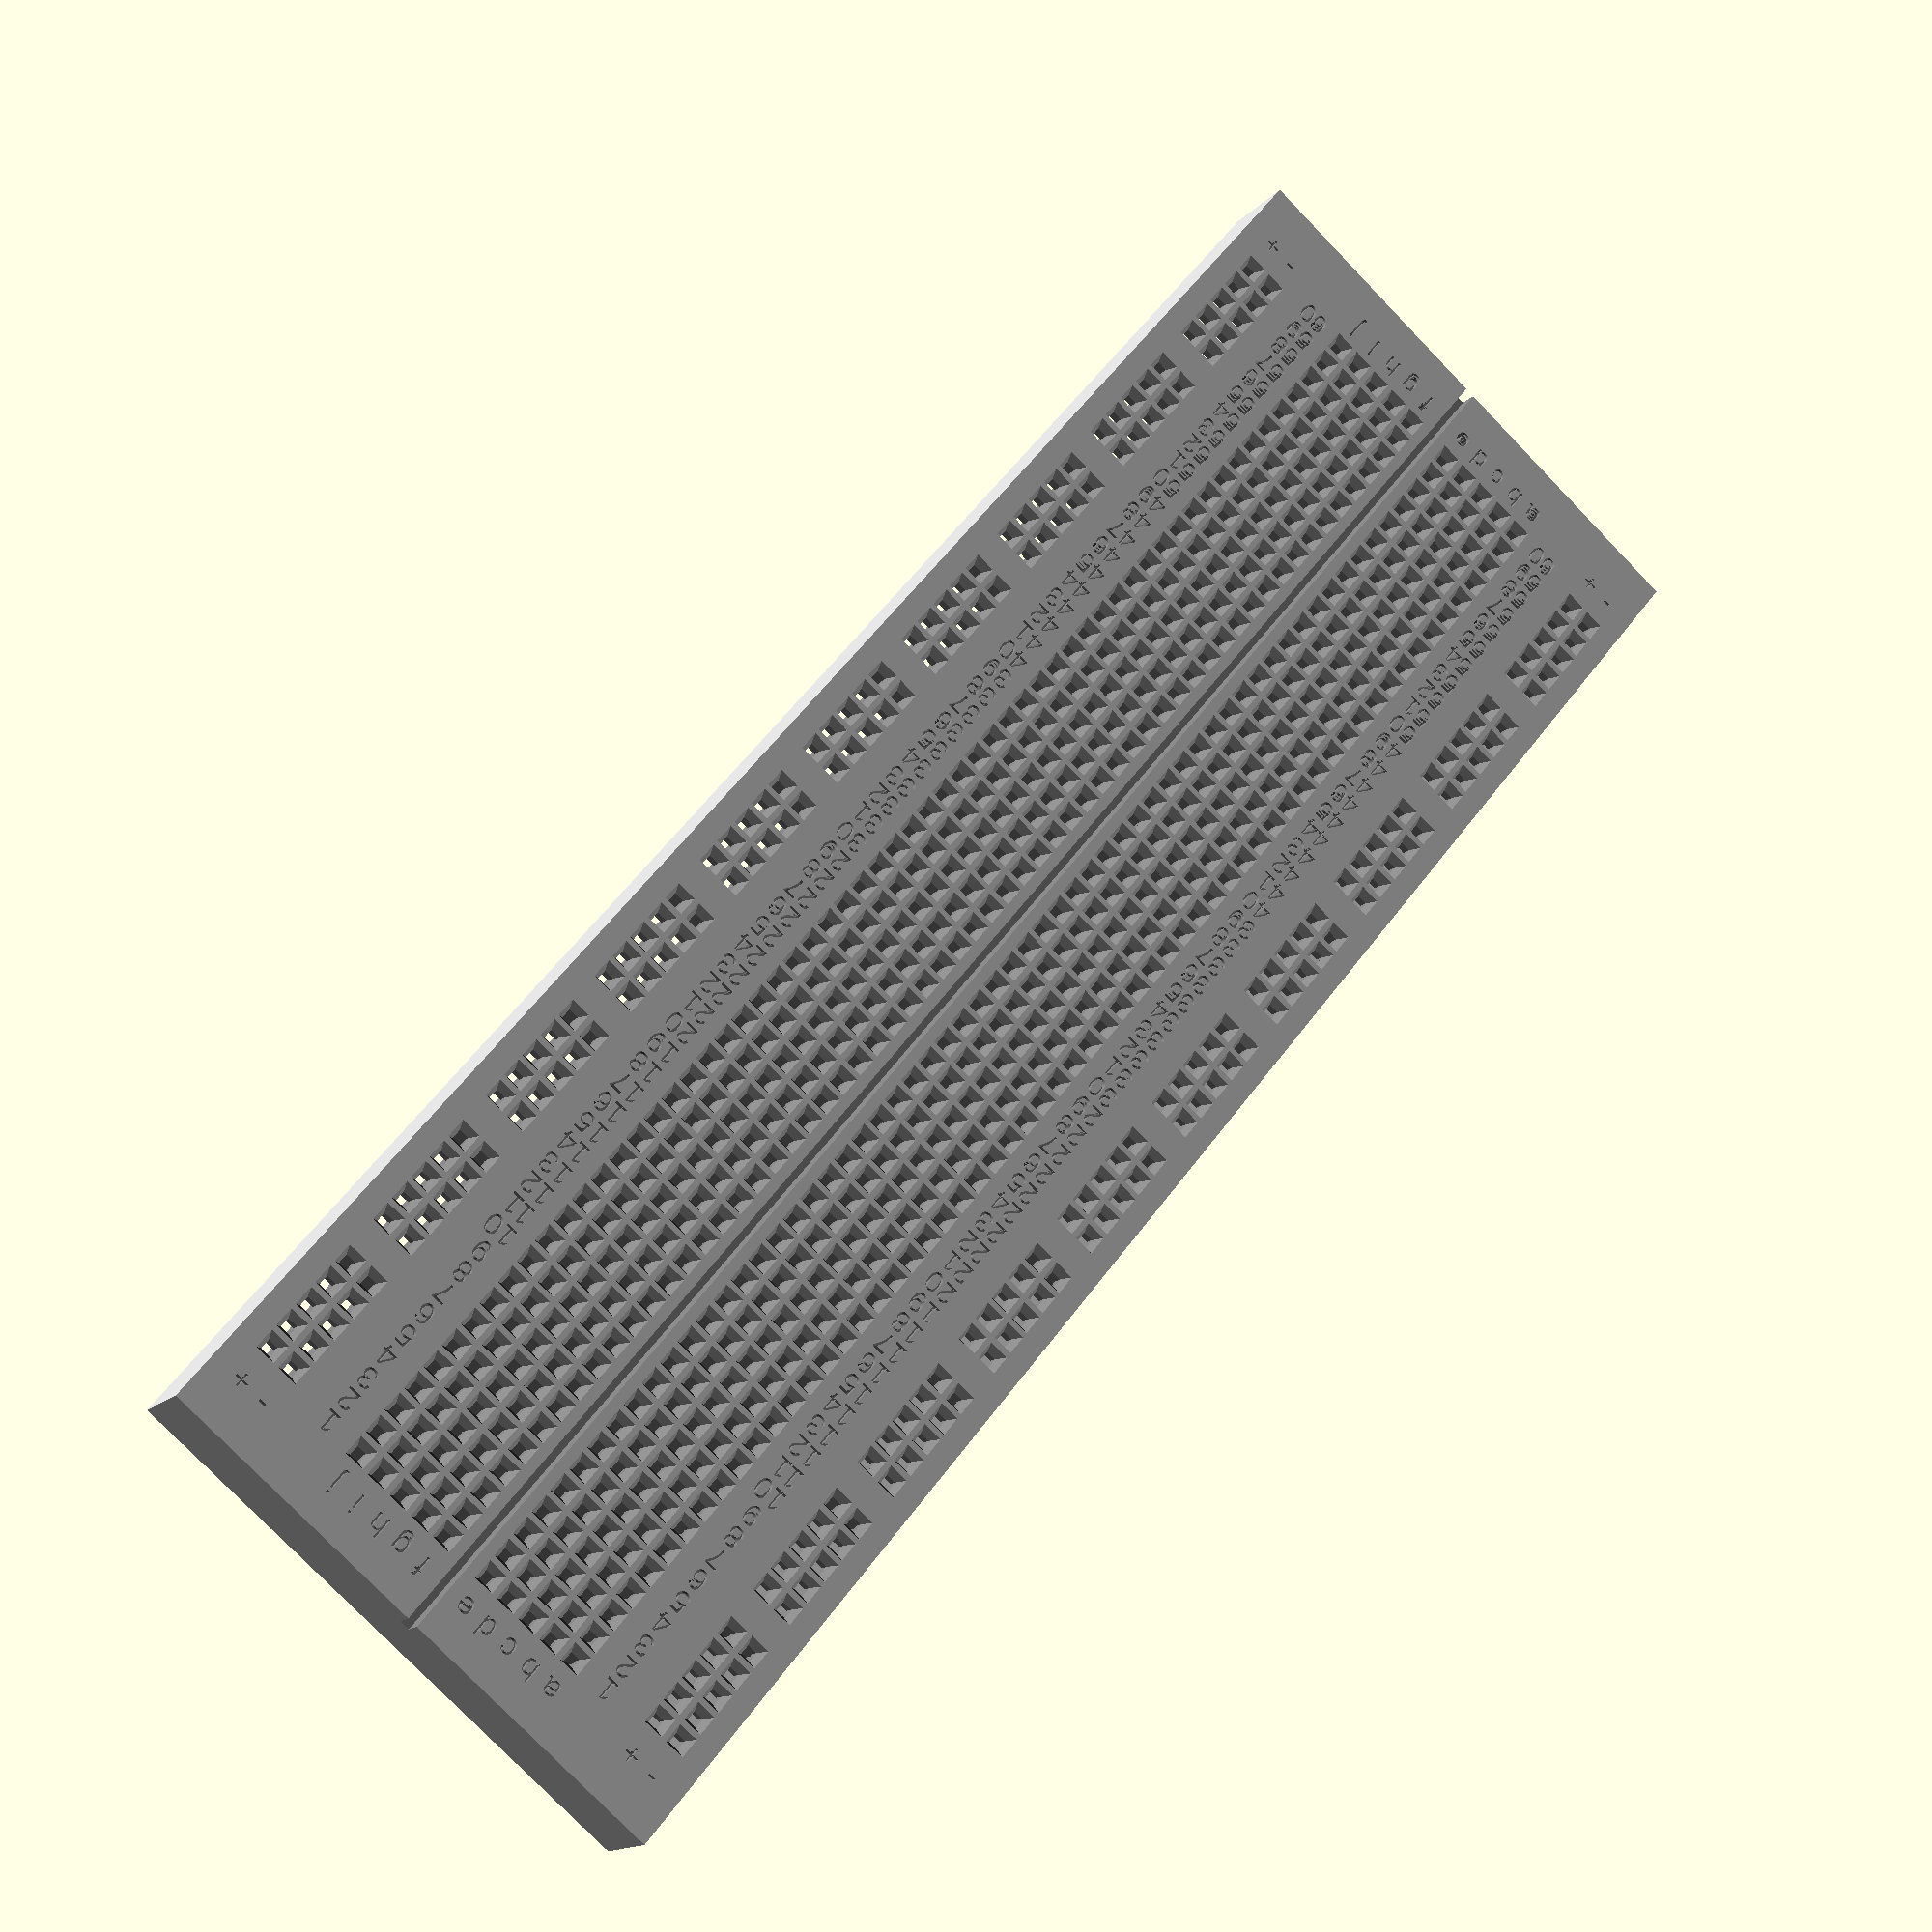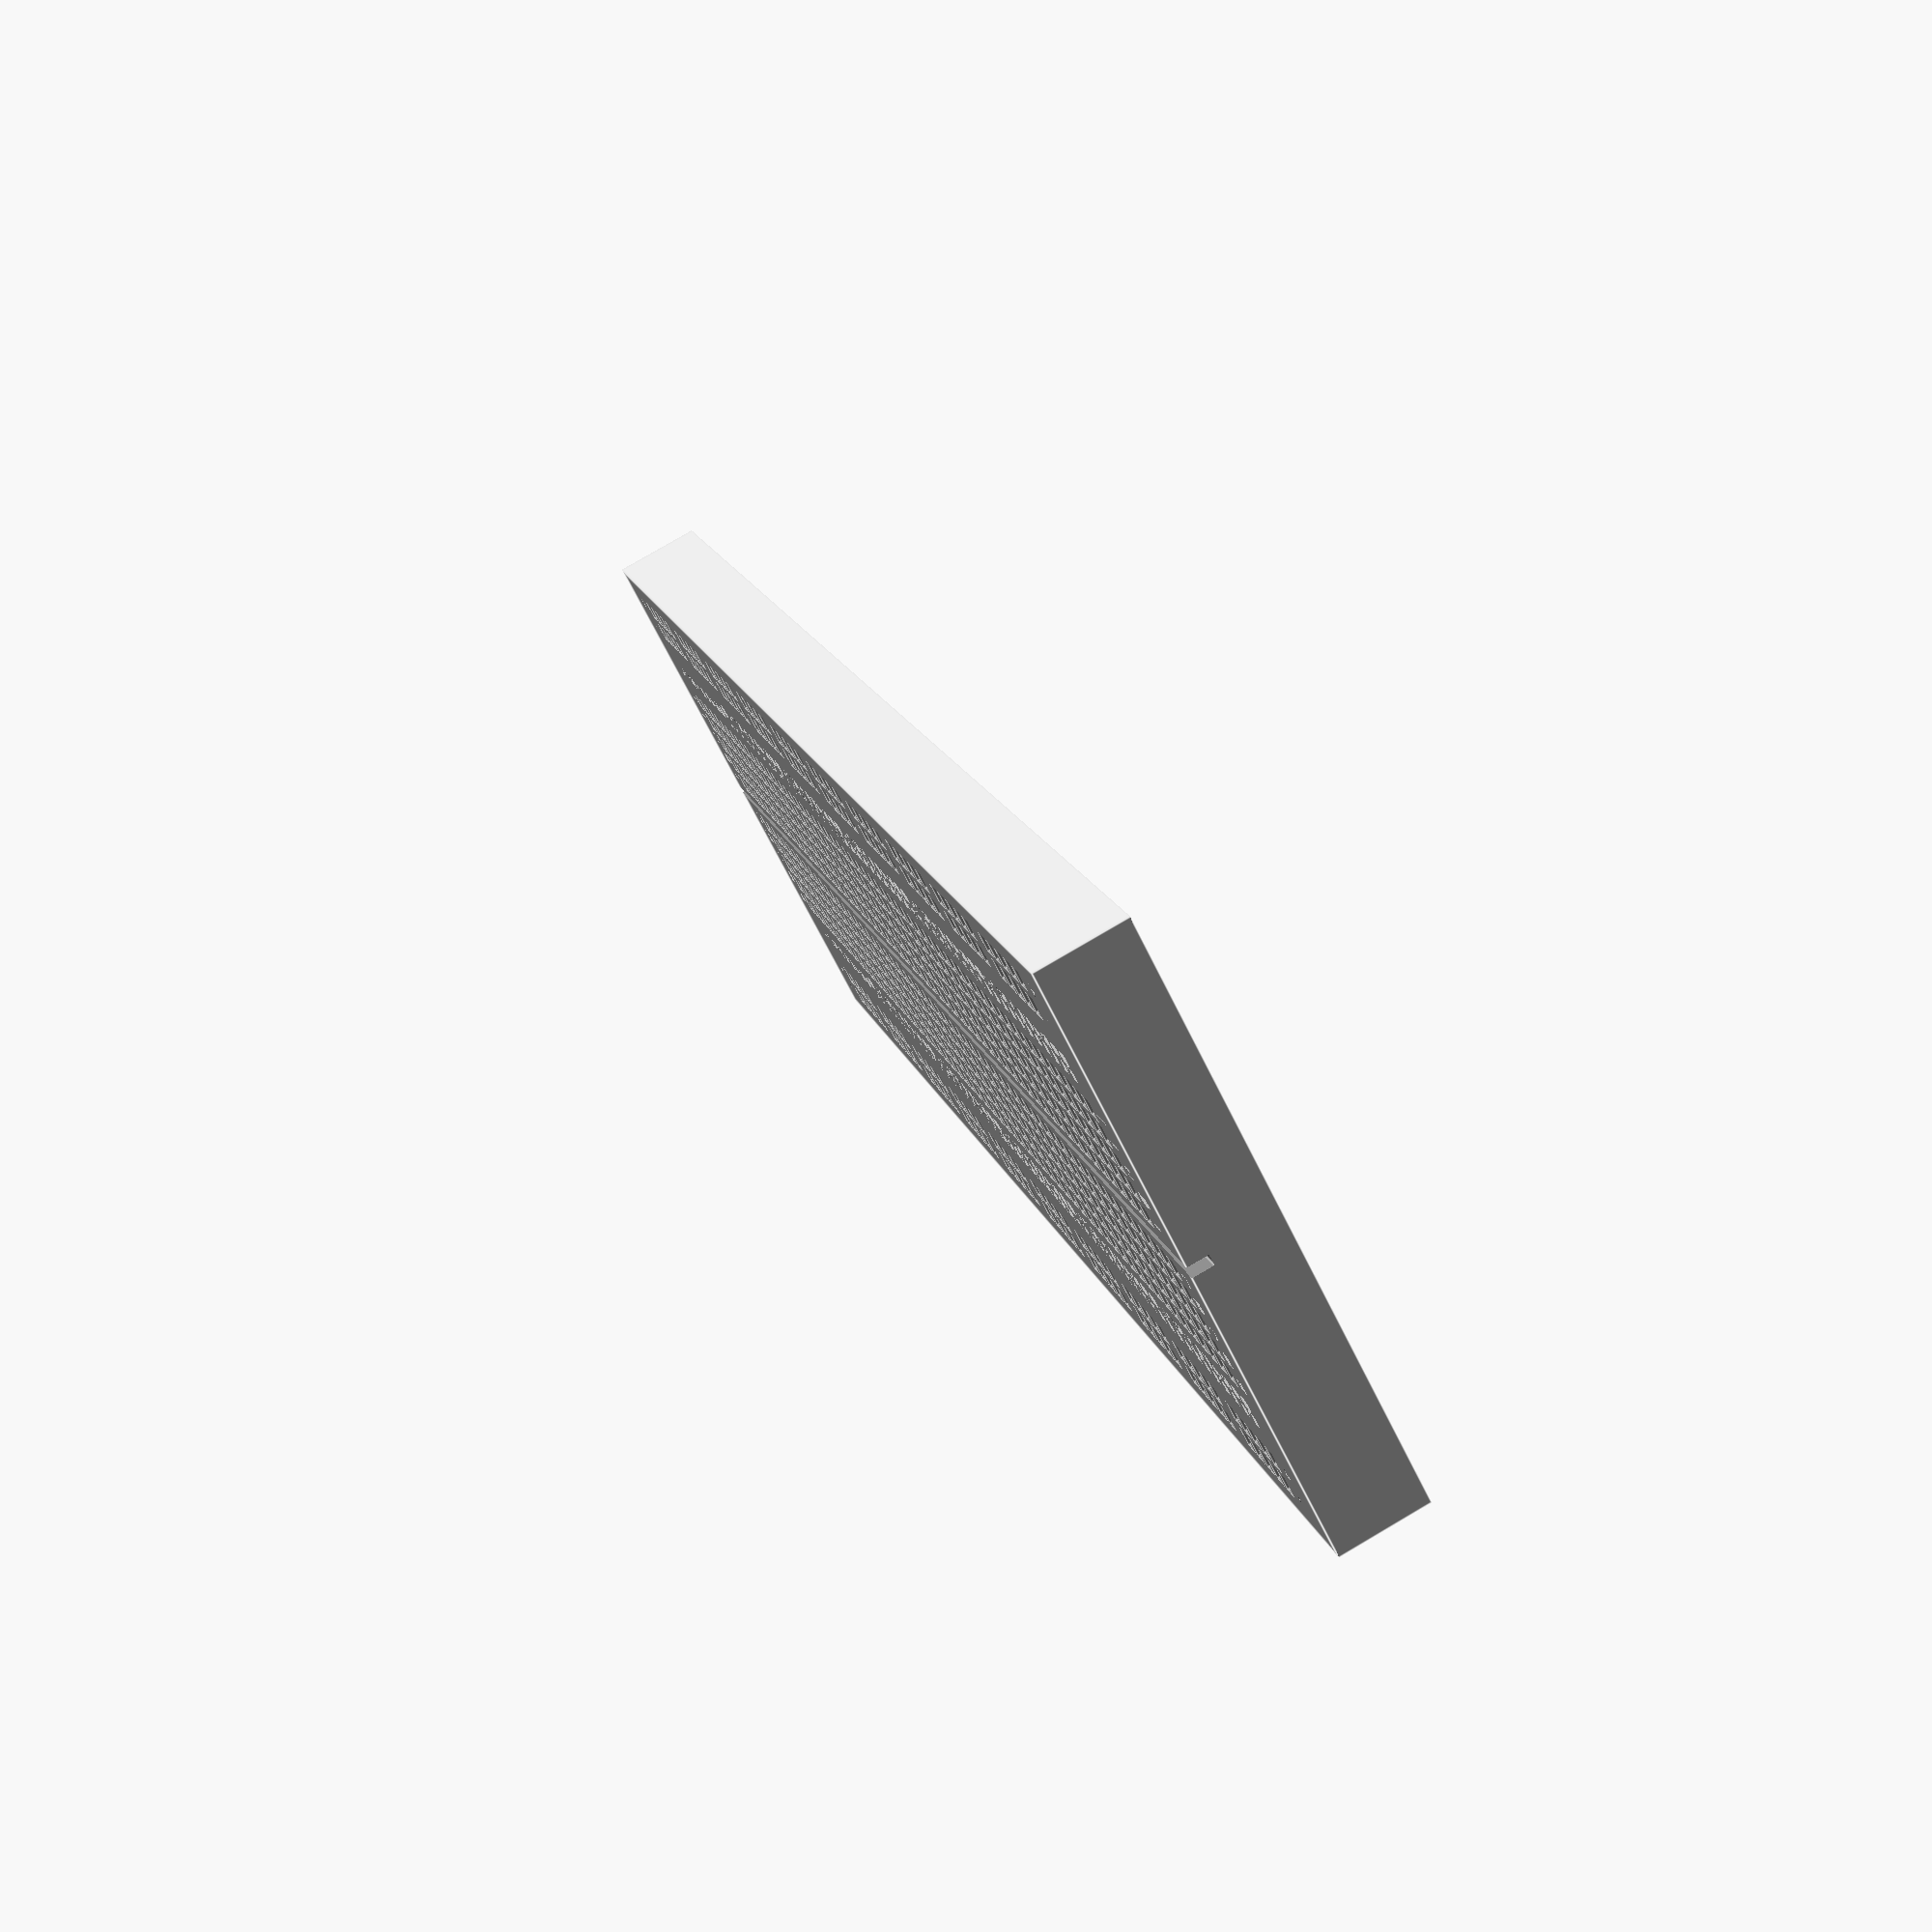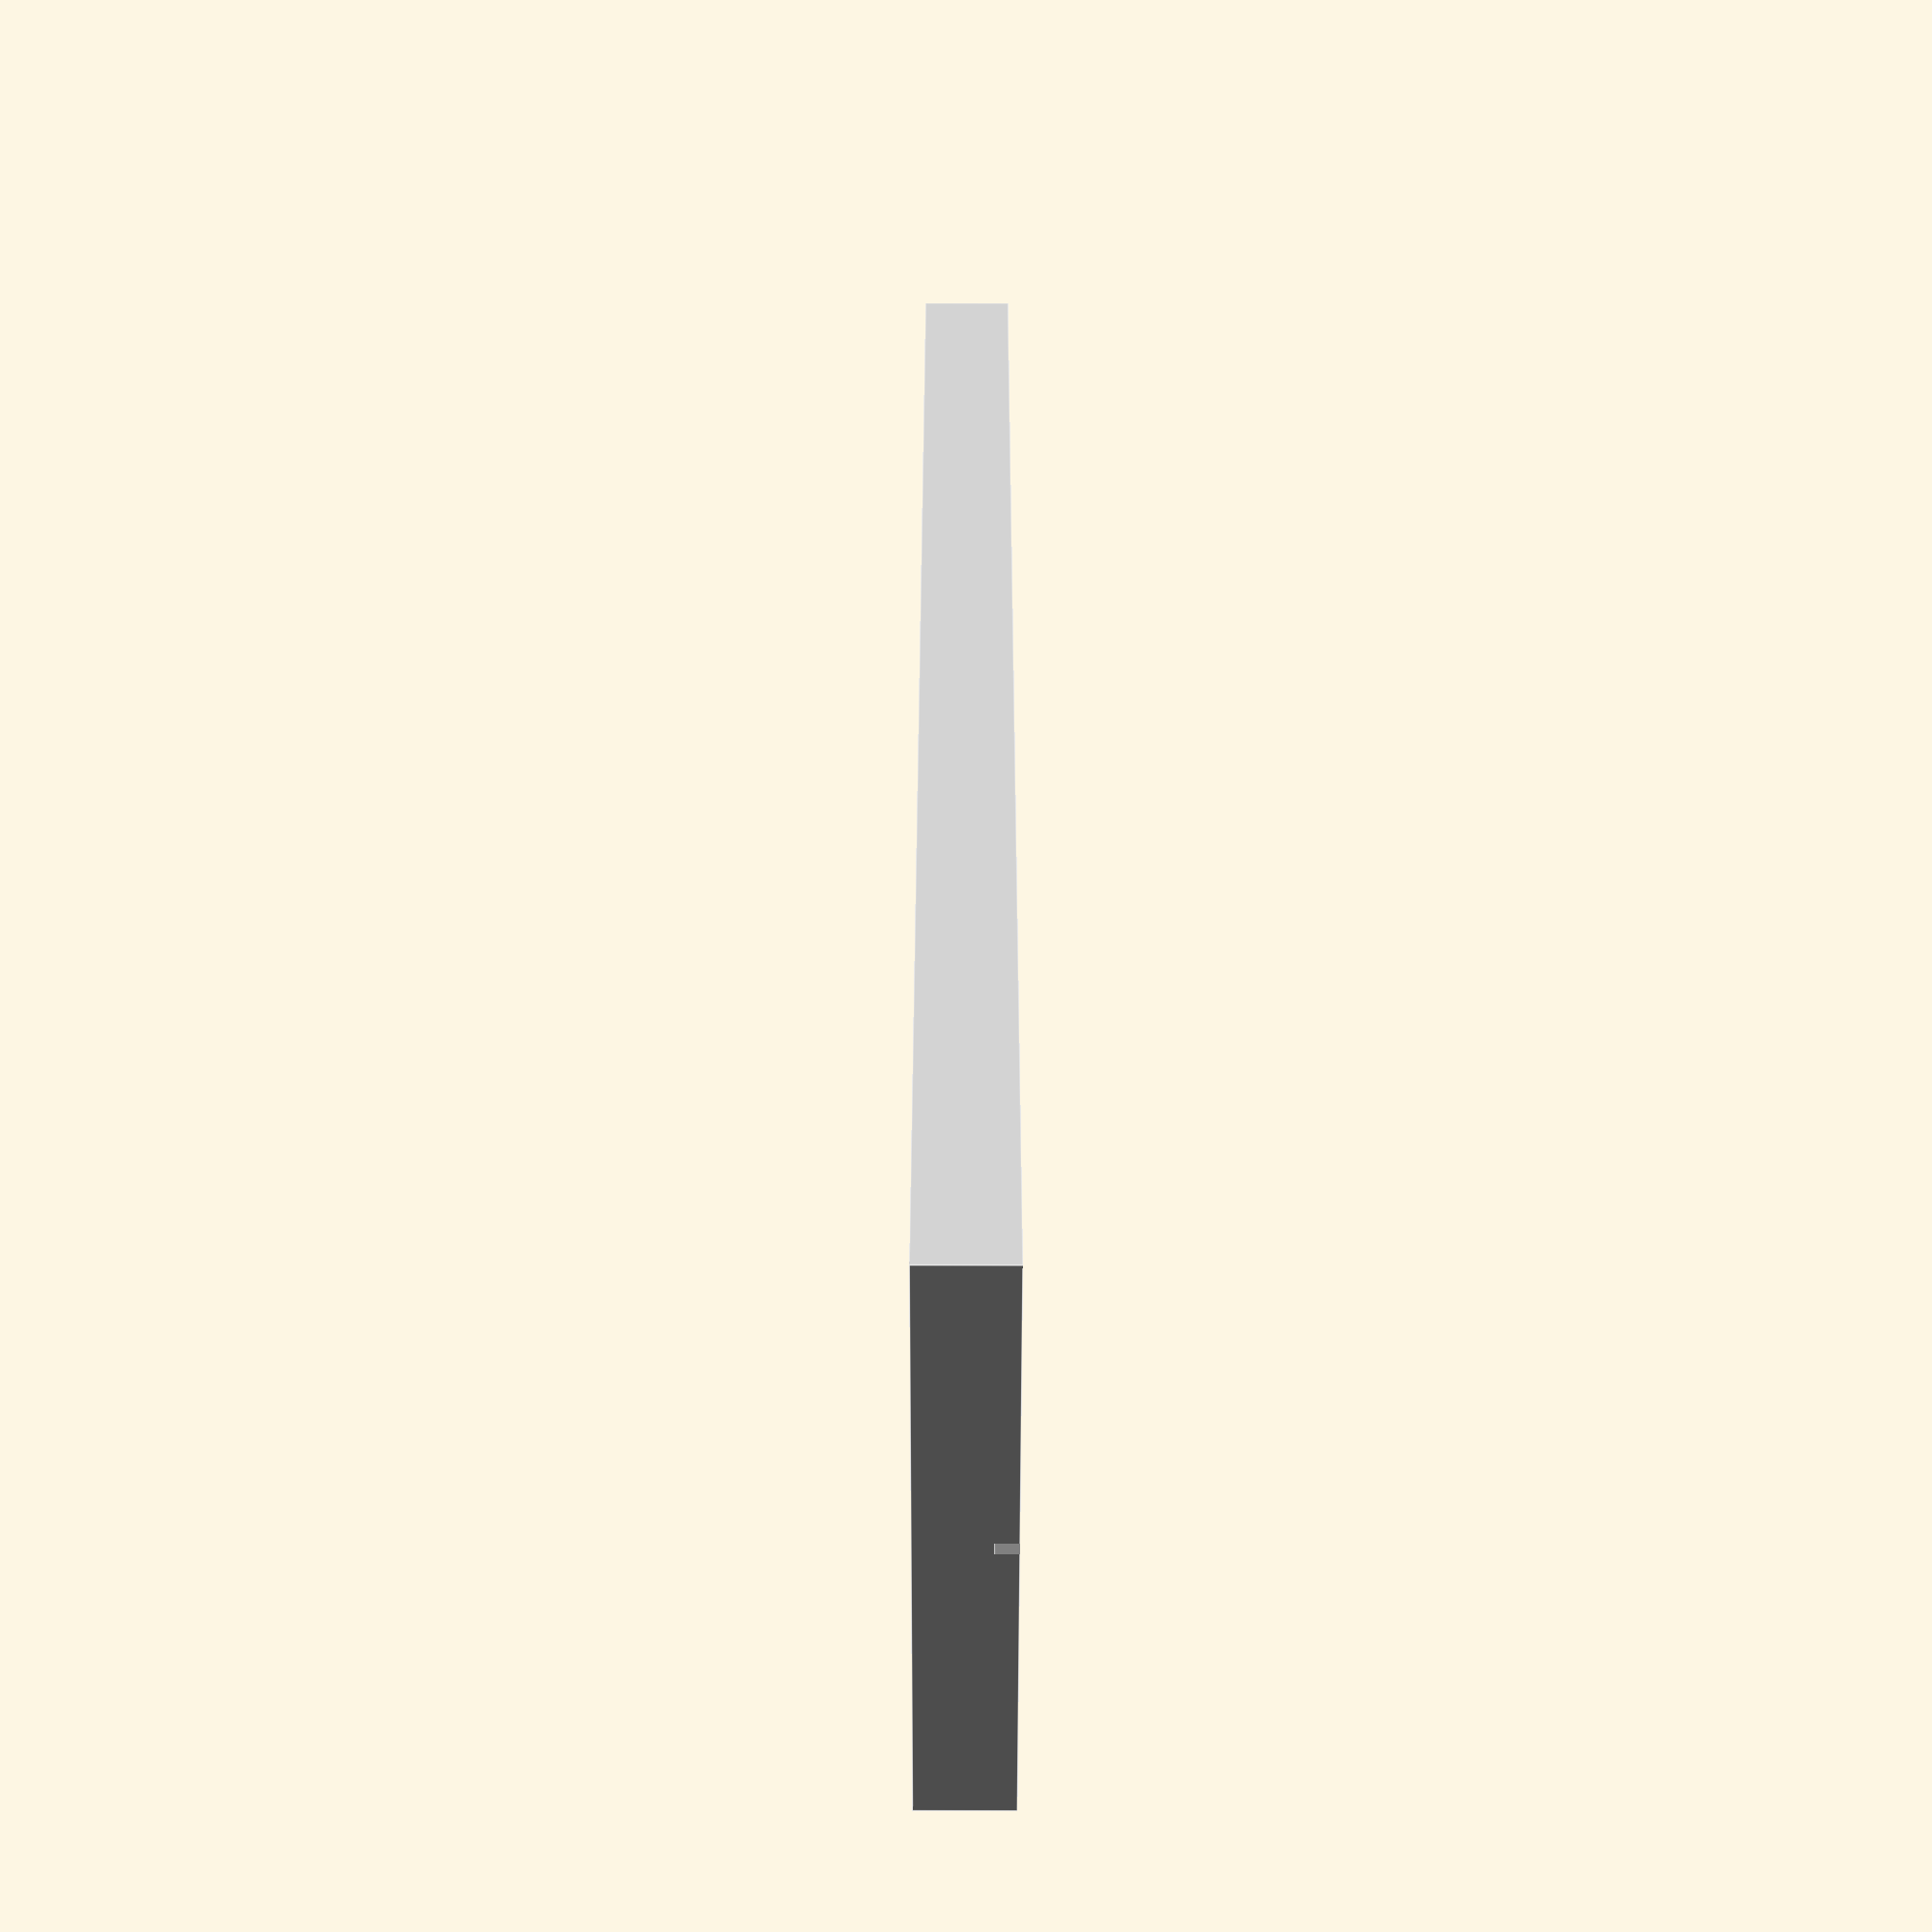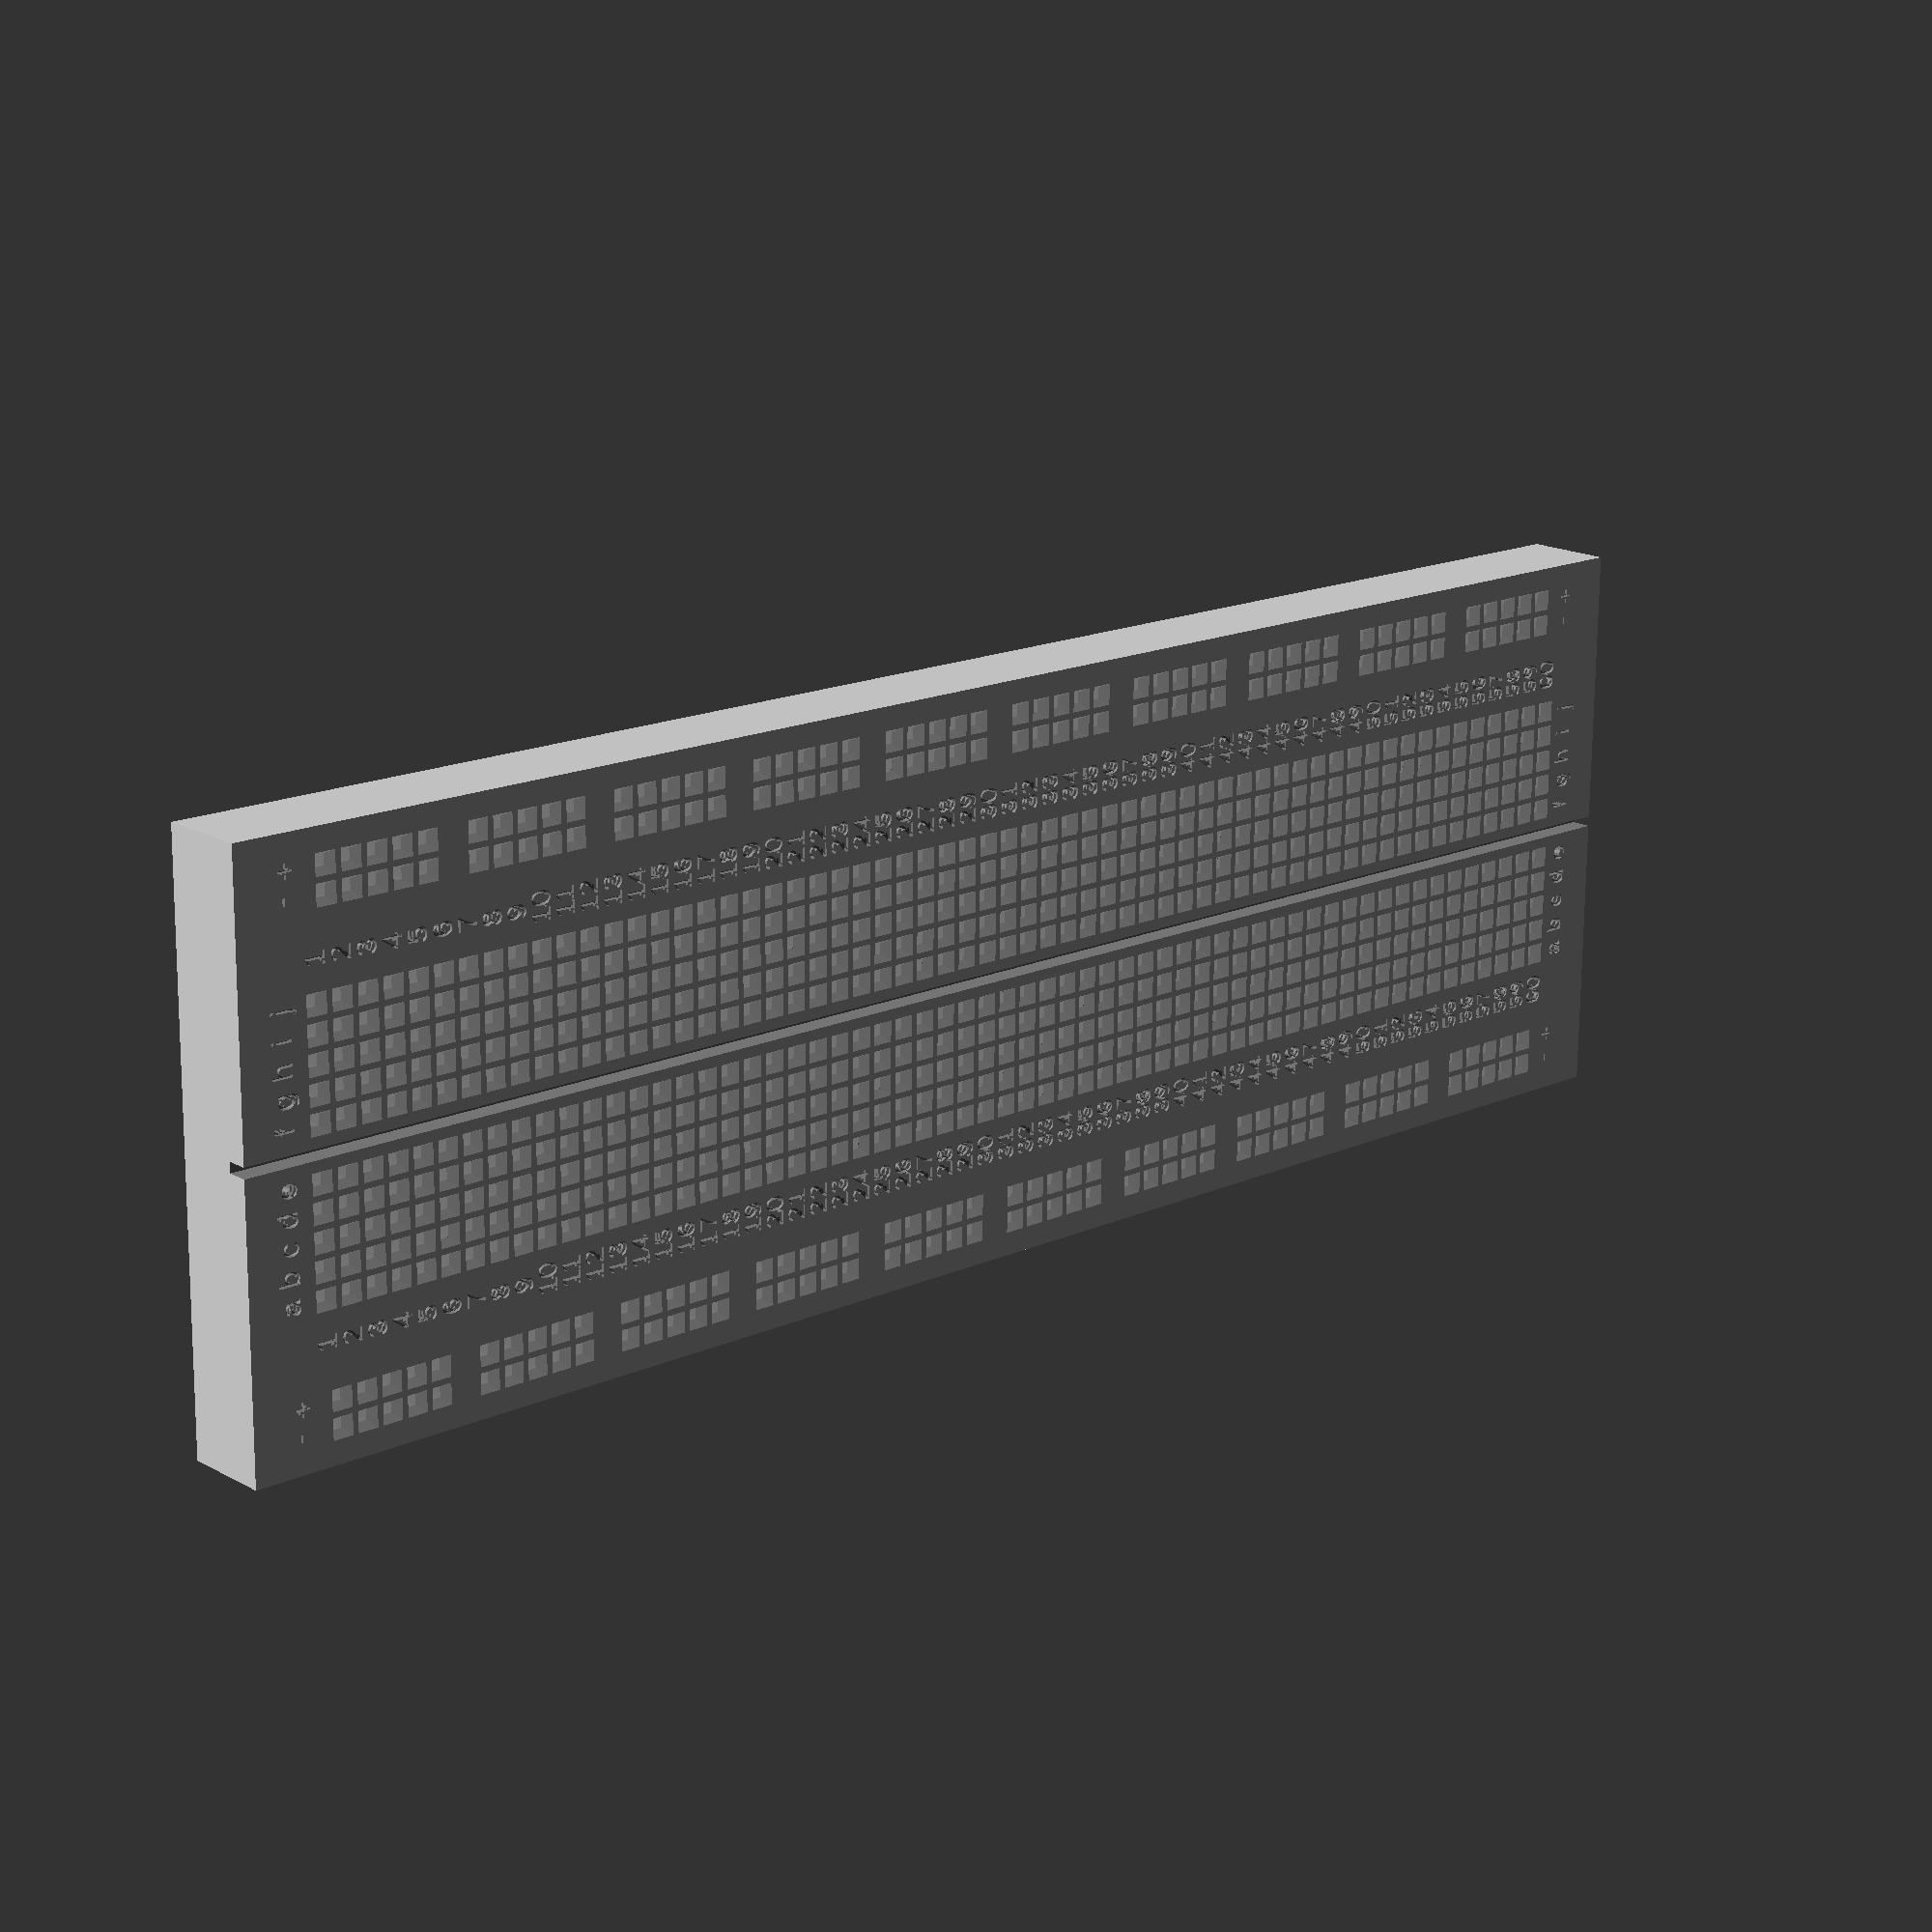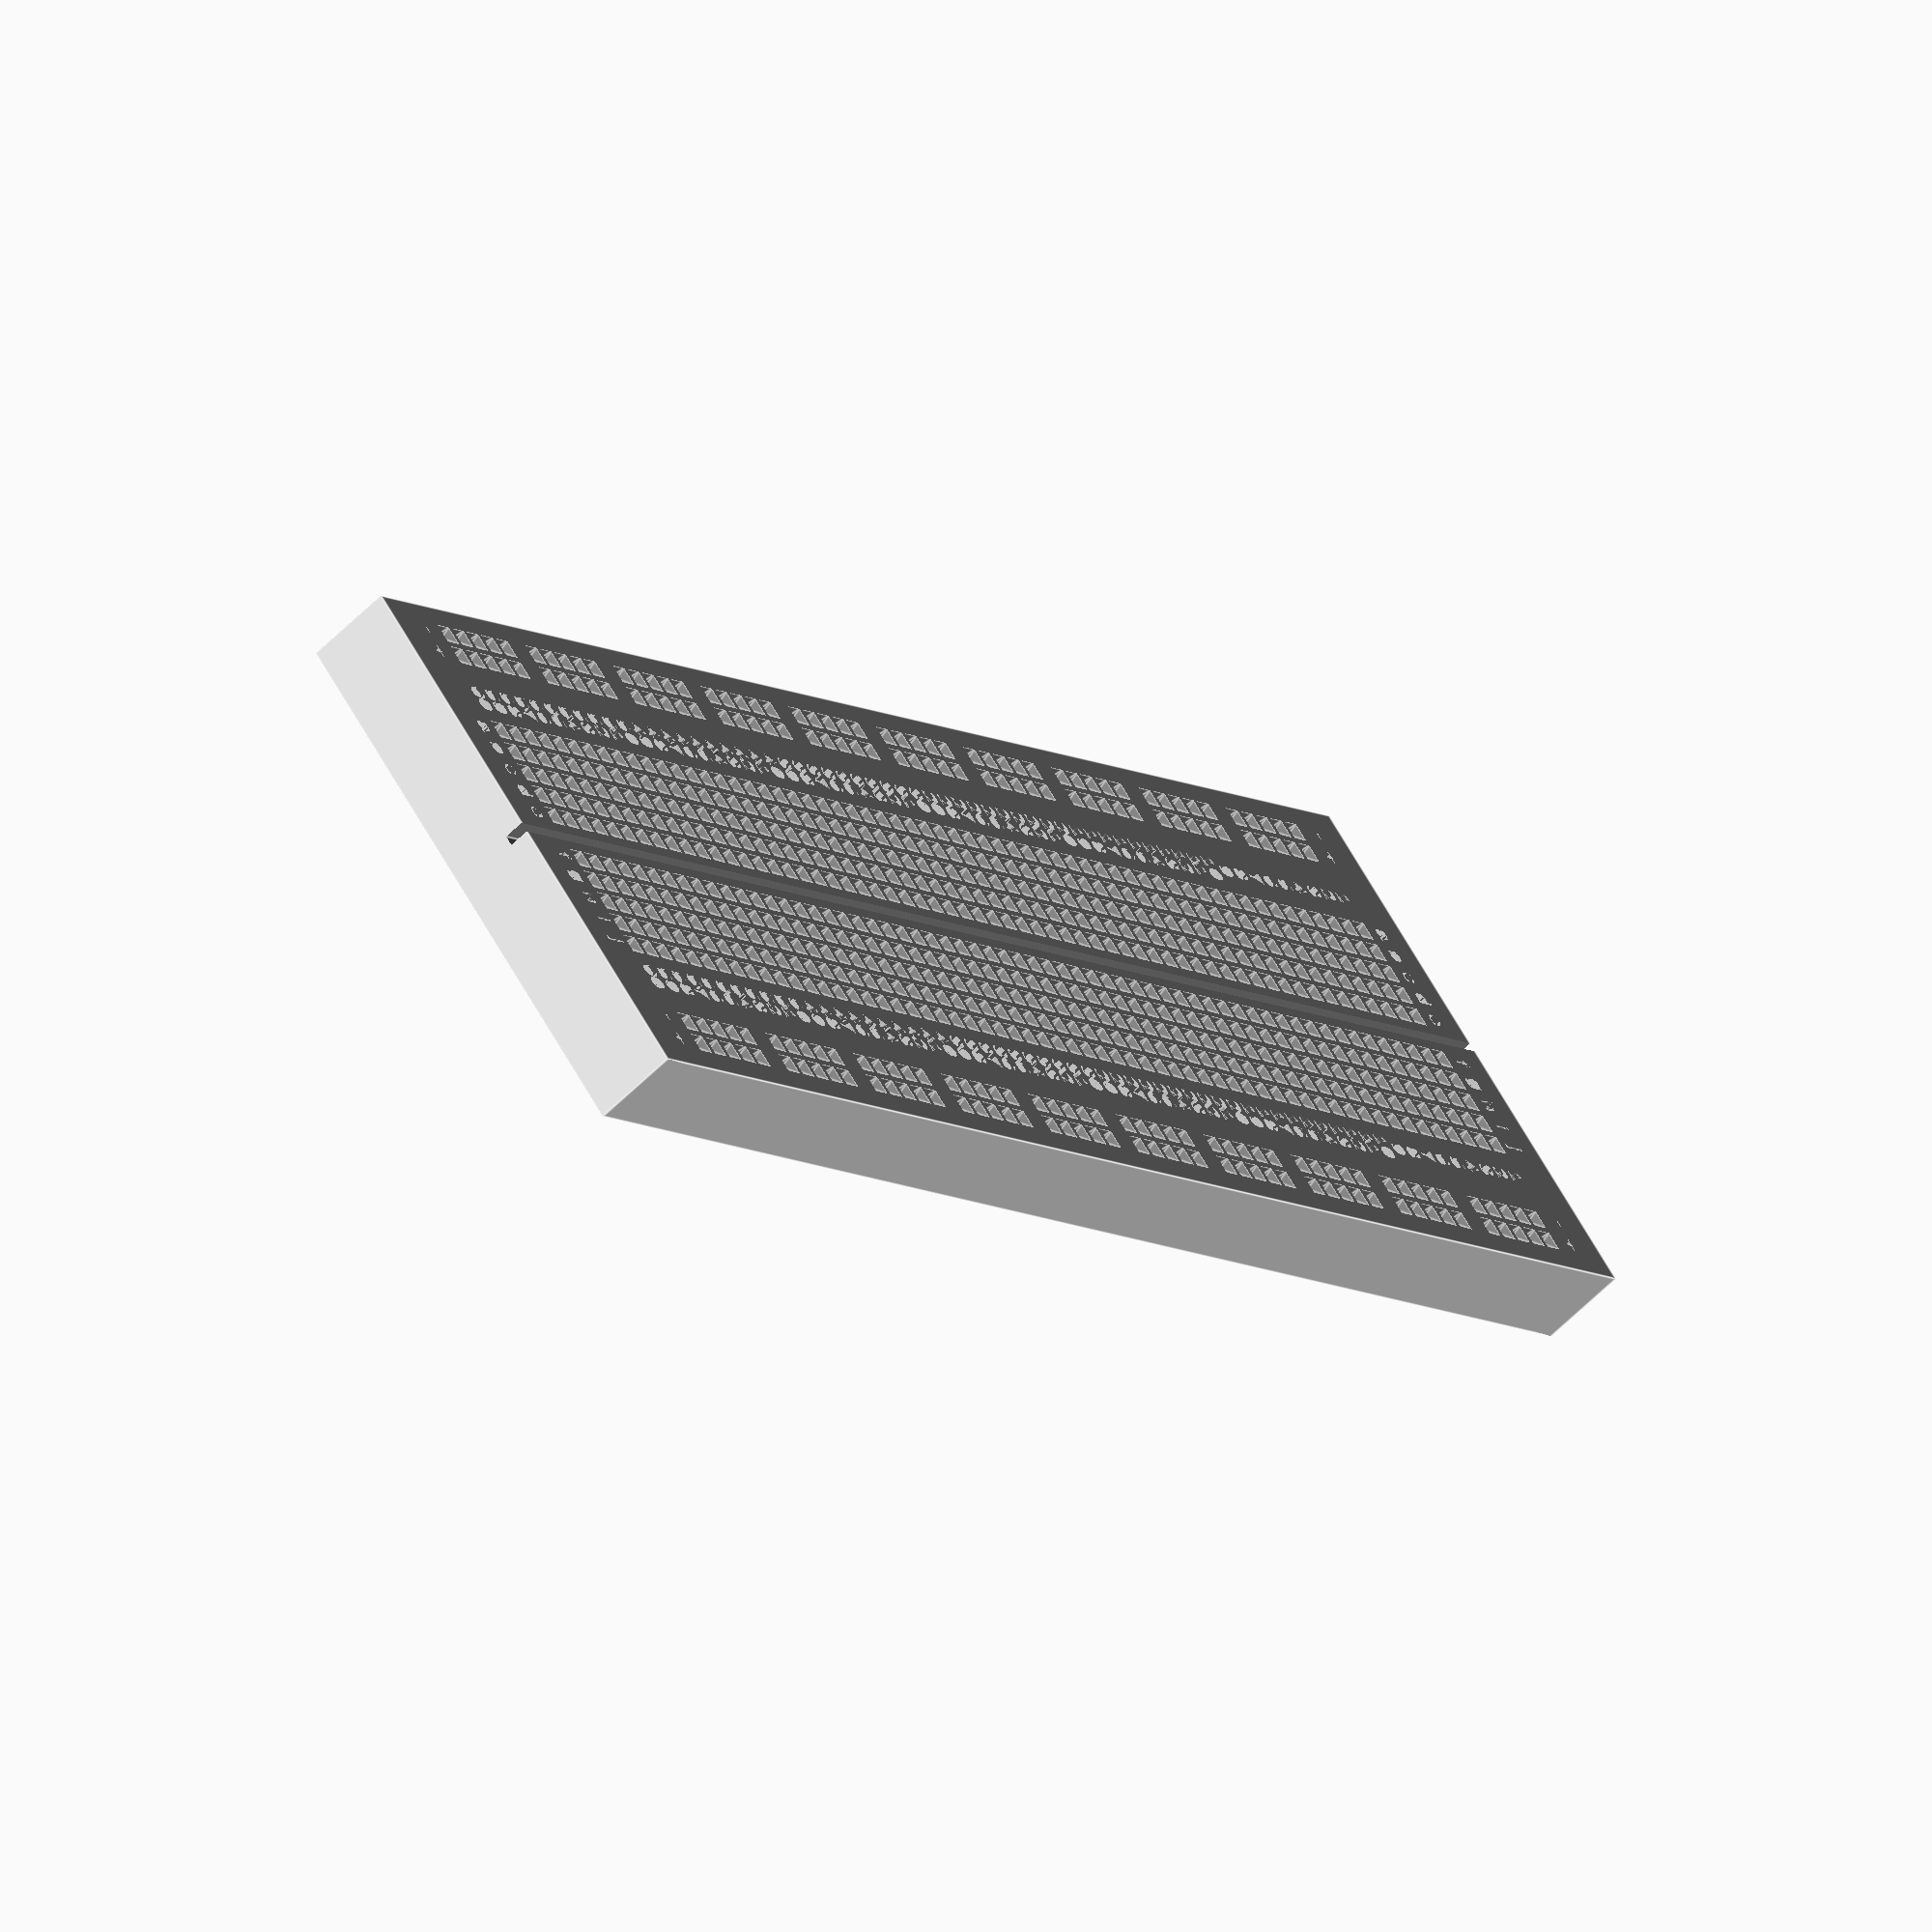
<openscad>
$fn=36;

//Big breadboard measures are 160x55mm
//Small one 84x55mm

Breadboard_size_X=165;      
Breadboard_size_Y=55;
Breadboard_size_Z=8.5;
Step_sockets=2.54;
Power_sockets_distance_Y=23;
Connections_sockets_columns=60;
Connections_sockets_distance_Y=Step_sockets*3;
Text_font_size=2;
Sockets_hole_size=1;


module Sockets ()
   {
      color("LightGrey")
      translate([0,0,Breadboard_size_Z/2])
         cube([Sockets_hole_size,Sockets_hole_size,Breadboard_size_Z],center=true);
      translate([0,0,Breadboard_size_Z-0.99])
         linear_extrude(height=1,scale=2)
            square([Sockets_hole_size,Sockets_hole_size],center=true);
   }

module Sockets_back_opening ()
   {
      translate([0,0,Breadboard_size_Z/2-2])
         cube([2.1,2.1,Breadboard_size_Z],center=true);
   }

module abcde(b)
   {
   linear_extrude(1,center=true)
      rotate([0,0,90])
         text(chr(b+97),size=Text_font_size,halign="center");
   }

module plus()
   {
   linear_extrude(1,center=true)
      rotate([0,0,90])
         text("+",size=Text_font_size,valign="center",halign="center");
   }
module minus()
   {
   linear_extrude(1,center=true)
      rotate([0,0,90])
         text("-",size=Text_font_size,valign="center",halign="center");
   }

module Power_sockets()
   {
      translate([Step_sockets/2,Step_sockets/2,0])
      for(b=[0:1:Connections_sockets_columns-1])
         {
         if(b!=5 && b!=11 && b!=17 && b!=23 && b!=29 && b!=35 && b!=41 && b!=47 && b!=53 && b!=59 && b!=65 && b!=71)
            translate([-(Connections_sockets_columns-1)*Step_sockets/2+b*Step_sockets,0,0])
               {
               Sockets();

               translate([0,-Step_sockets,0])
                  Sockets();
               }

         if(b==0 || b==6 || b==12 || b==18 || b==24 || b==30 || b==36 || b==42 || b==48 || b==54 || b==60 || b==66)
            translate([-(Connections_sockets_columns-1)*Step_sockets/2+b*Step_sockets,0,0])
            {
            hull()
               {
                  Sockets_back_opening();

               translate([Step_sockets*4,0,0])
                  Sockets_back_opening();
               }
            
            translate([0,-Step_sockets,0])
               hull()
                  {
                  Sockets_back_opening();

                  translate([Step_sockets*4,0,0])
                     Sockets_back_opening();
                  }
            }
         if(b<Connections_sockets_columns-6)
            if(b==3 || b==9 || b==15 || b==21 || b==27 || b==33 || b==39 || b==45 || b==51 || b==57 || b==63 || b==69)
               translate([-(Connections_sockets_columns-1)*Step_sockets/2+b*Step_sockets,0,0])
               {
               translate([0,-Step_sockets,-5])
                  hull()
                     {
                     Sockets_back_opening();

                     translate([Step_sockets*7,0,0])
                        Sockets_back_opening();
                  }

               translate([0,0,-5])
                  hull()
                     {
                     Sockets_back_opening();

                     translate([Step_sockets*7,0,0])
                        Sockets_back_opening();
                     }
               }
         }

         translate([-(Connections_sockets_columns-1)*Step_sockets/2-Step_sockets,0,Breadboard_size_Z])
            {
            translate([0,Step_sockets/2,0])
               plus();

            translate([0,-Step_sockets/2,0])
               minus();
            }

         translate([(Connections_sockets_columns-1)*Step_sockets/2+Step_sockets,0,Breadboard_size_Z])
            {
            translate([0,Step_sockets/2,0])
               plus();

            translate([0,-Step_sockets/2,0])
               minus();
            }
      }


module Connections_sockets(Side)
   {
   for(b=[0:1:Connections_sockets_columns-1])
         {
         translate([b*Step_sockets-(Connections_sockets_columns-1)*Step_sockets/2,0,0])
            {
            translate([0,Step_sockets*2,0])
               Sockets();
            translate([0,Step_sockets,0])
               Sockets();
            translate([0,0,0])
               Sockets();
            translate([0,-Step_sockets,0])
               Sockets();
            translate([0,-Step_sockets*2,0])
               Sockets();
            }

         translate([b*Step_sockets-(Connections_sockets_columns-1)*Step_sockets/2,0,0])
            hull()
               {
               translate([0,Step_sockets*2,0])
                  Sockets_back_opening();
               translate([0,-Step_sockets*2,0])
                  Sockets_back_opening();
               }

      if(Side==0)
         translate([-((Connections_sockets_columns-1)*Step_sockets/2)+b*Step_sockets,Step_sockets*3.5,Breadboard_size_Z])
            linear_extrude(1,center=true)
               rotate([0,0,90])
                  text(str(b+1),size=Text_font_size,valign="center",halign="center");
      if(Side==1)
            translate([-((Connections_sockets_columns-1)*Step_sockets/2)+b*Step_sockets,-Step_sockets*3.5,Breadboard_size_Z])
               linear_extrude(1,center=true)
                  rotate([0,0,90])
                     text(str(b+1),size=Text_font_size,valign="center",halign="center");


         if(b<5 && Side==0)
            translate([0,b*Step_sockets-Step_sockets*2,Breadboard_size_Z])
               {
               translate([(Connections_sockets_columns-1)*Step_sockets/2+Step_sockets*1.5,0,0])
                     abcde(b+5);

               translate([-(Connections_sockets_columns-1)*Step_sockets/2-Step_sockets,0,0])
                  abcde(b+5);
               }

         if(b<5 && Side==1)
            translate([0,b*Step_sockets-Step_sockets*2,Breadboard_size_Z])
               {
               translate([(Connections_sockets_columns-1)*Step_sockets/2+Step_sockets*1.5,0,0])
                     abcde(b);

               translate([-(Connections_sockets_columns-1)*Step_sockets/2-Step_sockets,0,0])
                  abcde(b);
               }
         }
   }

//-------------------------------------------------------------------------------------------------------------------------------------------
//-------------------------------------------------------------------------------------------------------------------------------------------
//-------------------------------------------------------------------------------------------------------------------------------------------

difference()
   {
   union()
      {
      color("LightGrey")
      translate([0,0,Breadboard_size_Z/2])
       cube([Breadboard_size_X,Breadboard_size_Y,Breadboard_size_Z],center=true);
      }

//Connections sockets
  color("grey")
   translate([0,Connections_sockets_distance_Y,0])
      Connections_sockets(0);
  color("grey") 
   translate([0,-Connections_sockets_distance_Y,0])
      Connections_sockets(1);
   

//Power sockets
color("grey")
   translate([0,Power_sockets_distance_Y,0])
      Power_sockets();
color("grey")
   translate([0,-Power_sockets_distance_Y,0])
      Power_sockets();

//Middle cut 
color("grey")     
   translate([0,0,Breadboard_size_Z])
      cube([Breadboard_size_X+10,1,4],center=true);

   }
</openscad>
<views>
elev=194.2 azim=130.0 roll=205.2 proj=p view=solid
elev=100.7 azim=119.6 roll=120.4 proj=p view=edges
elev=252.4 azim=74.3 roll=270.1 proj=p view=edges
elev=342.7 azim=0.6 roll=317.5 proj=p view=solid
elev=60.6 azim=137.8 roll=315.5 proj=o view=edges
</views>
